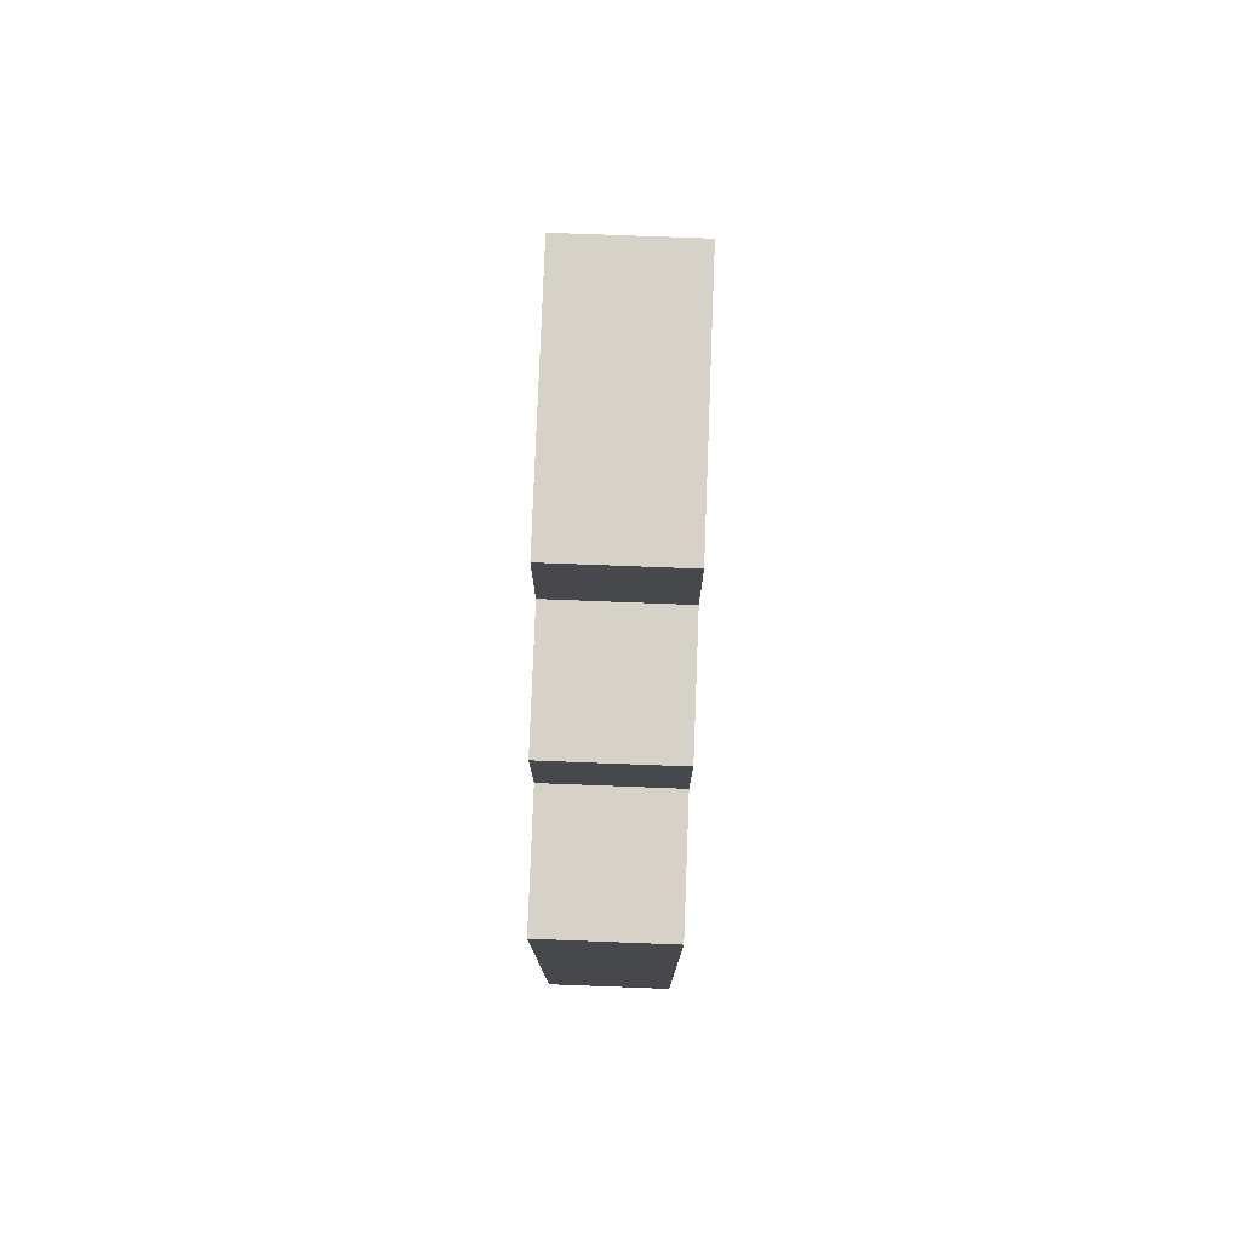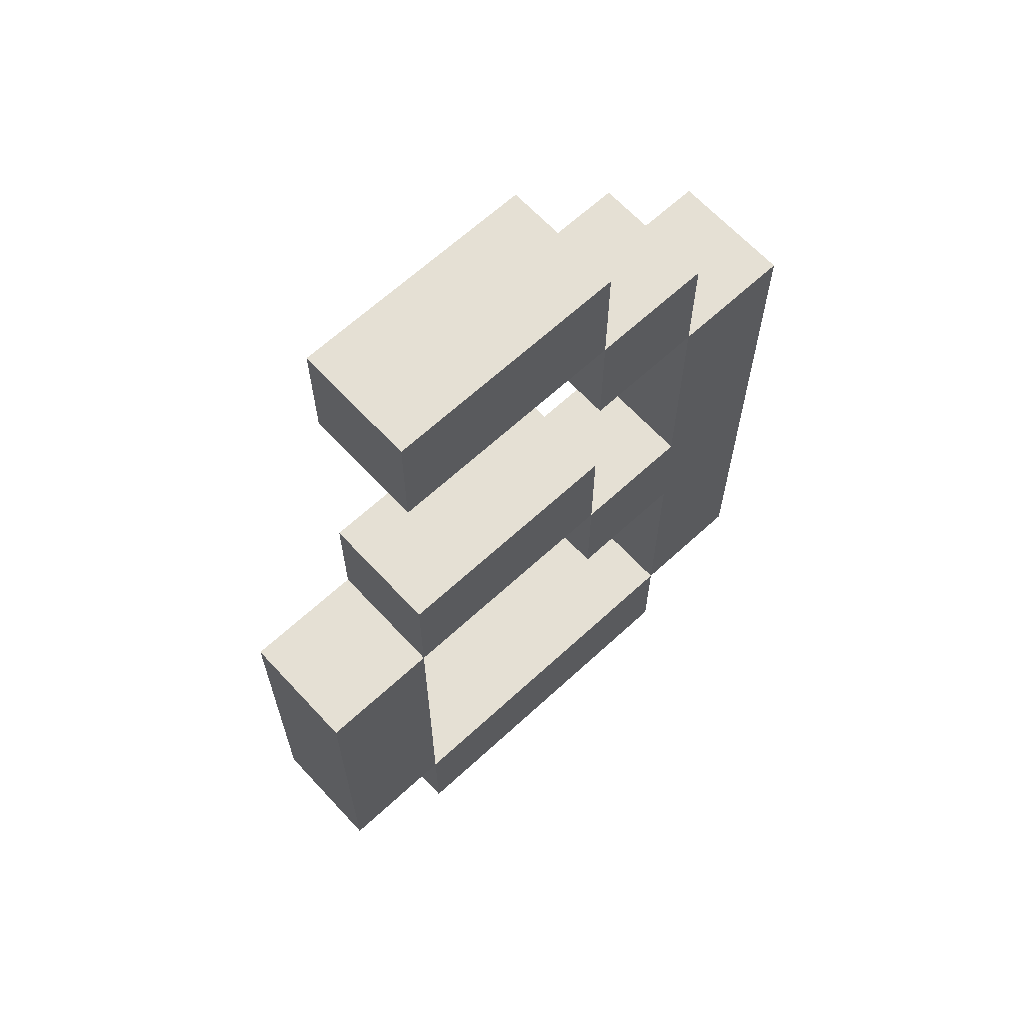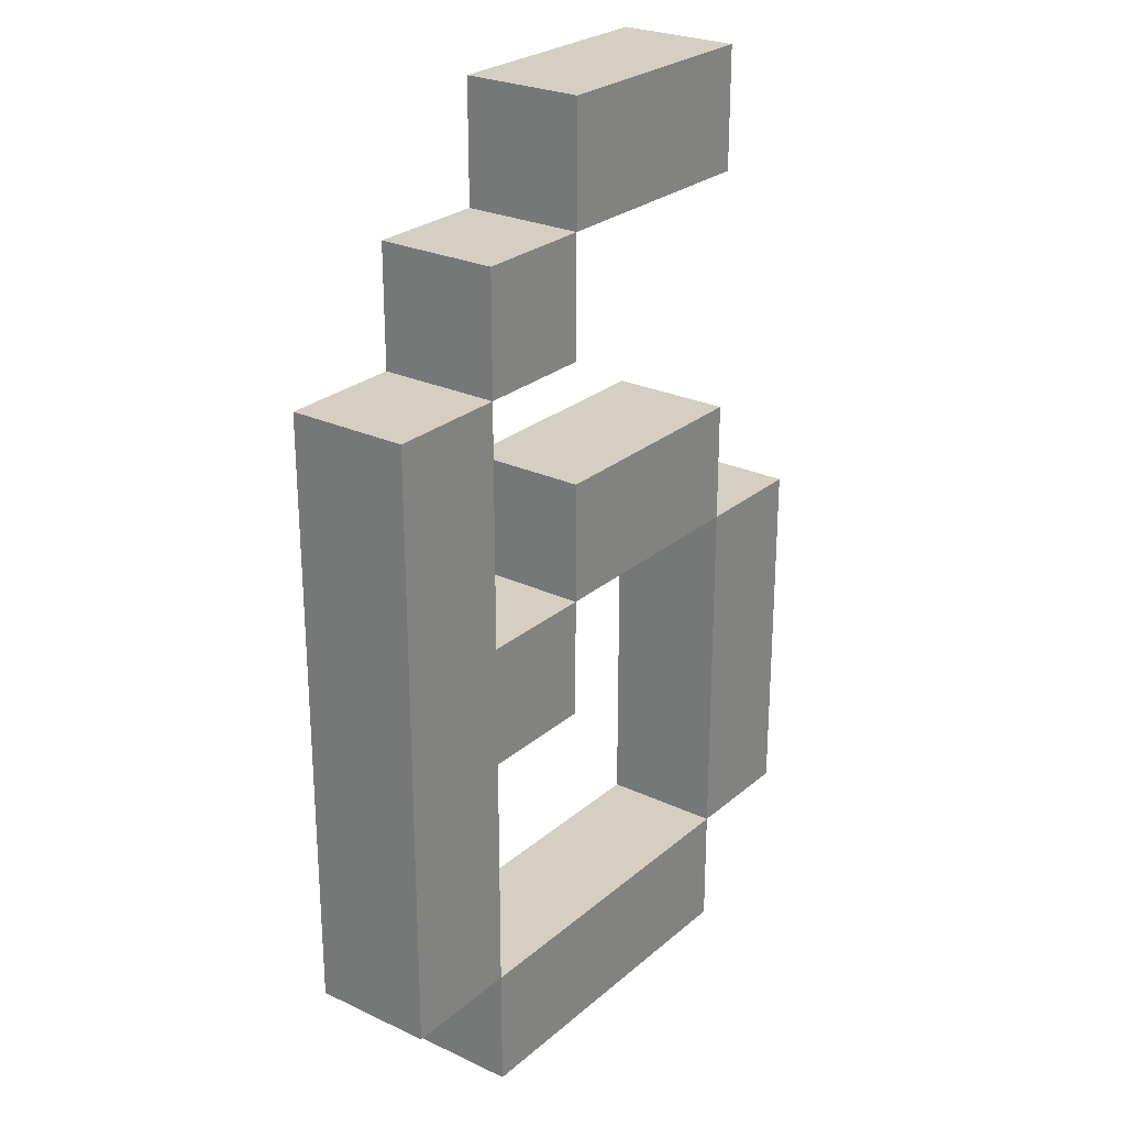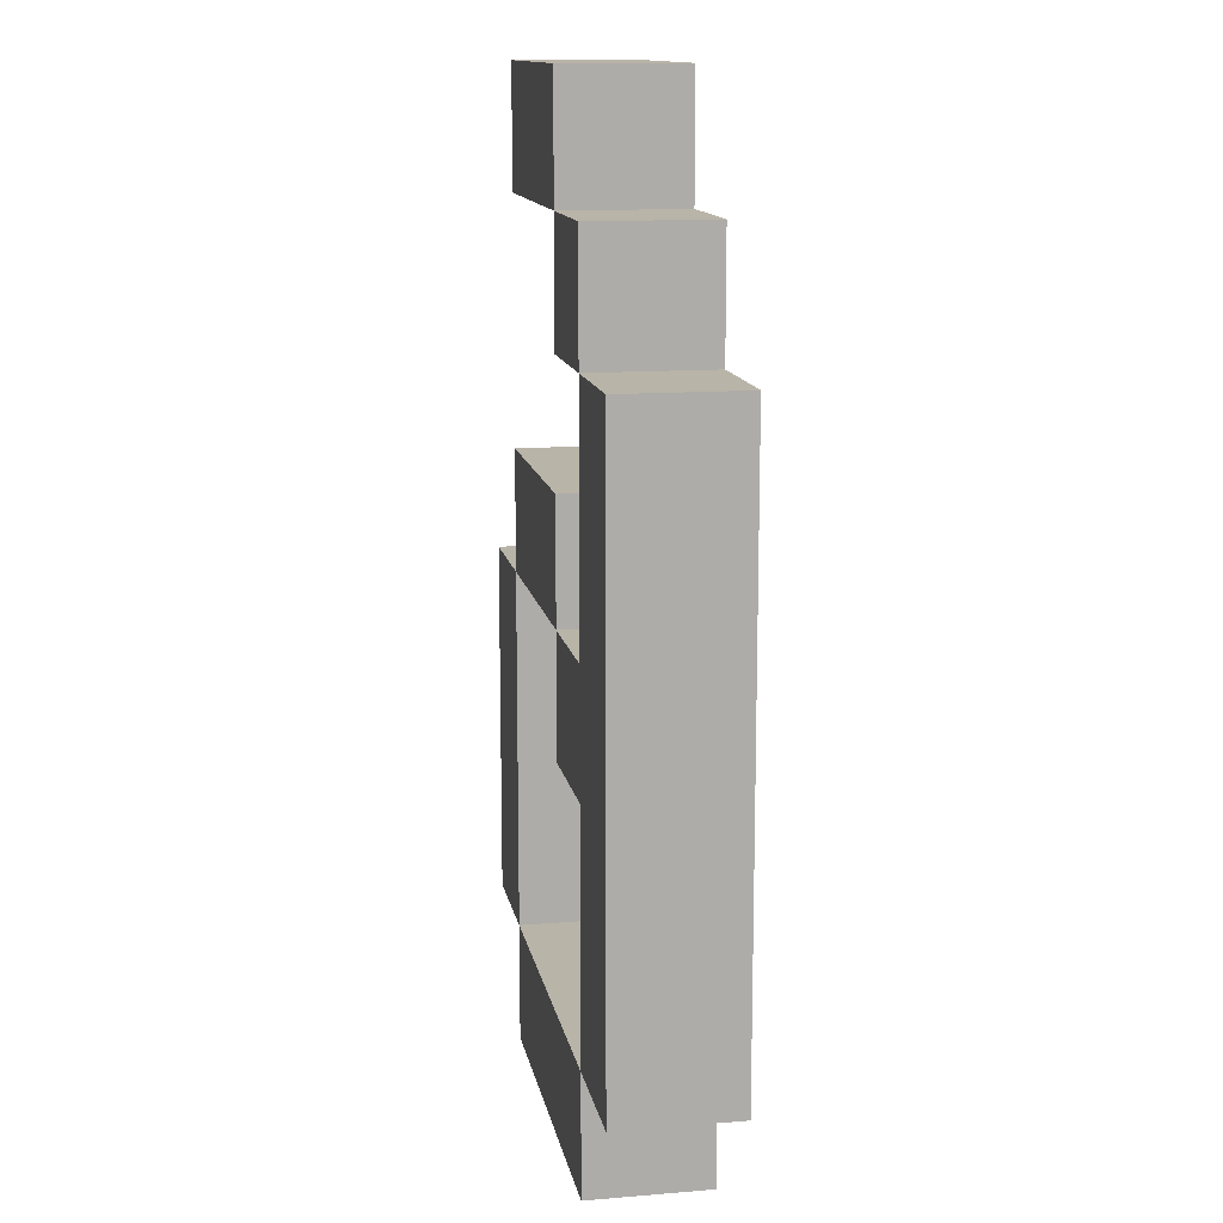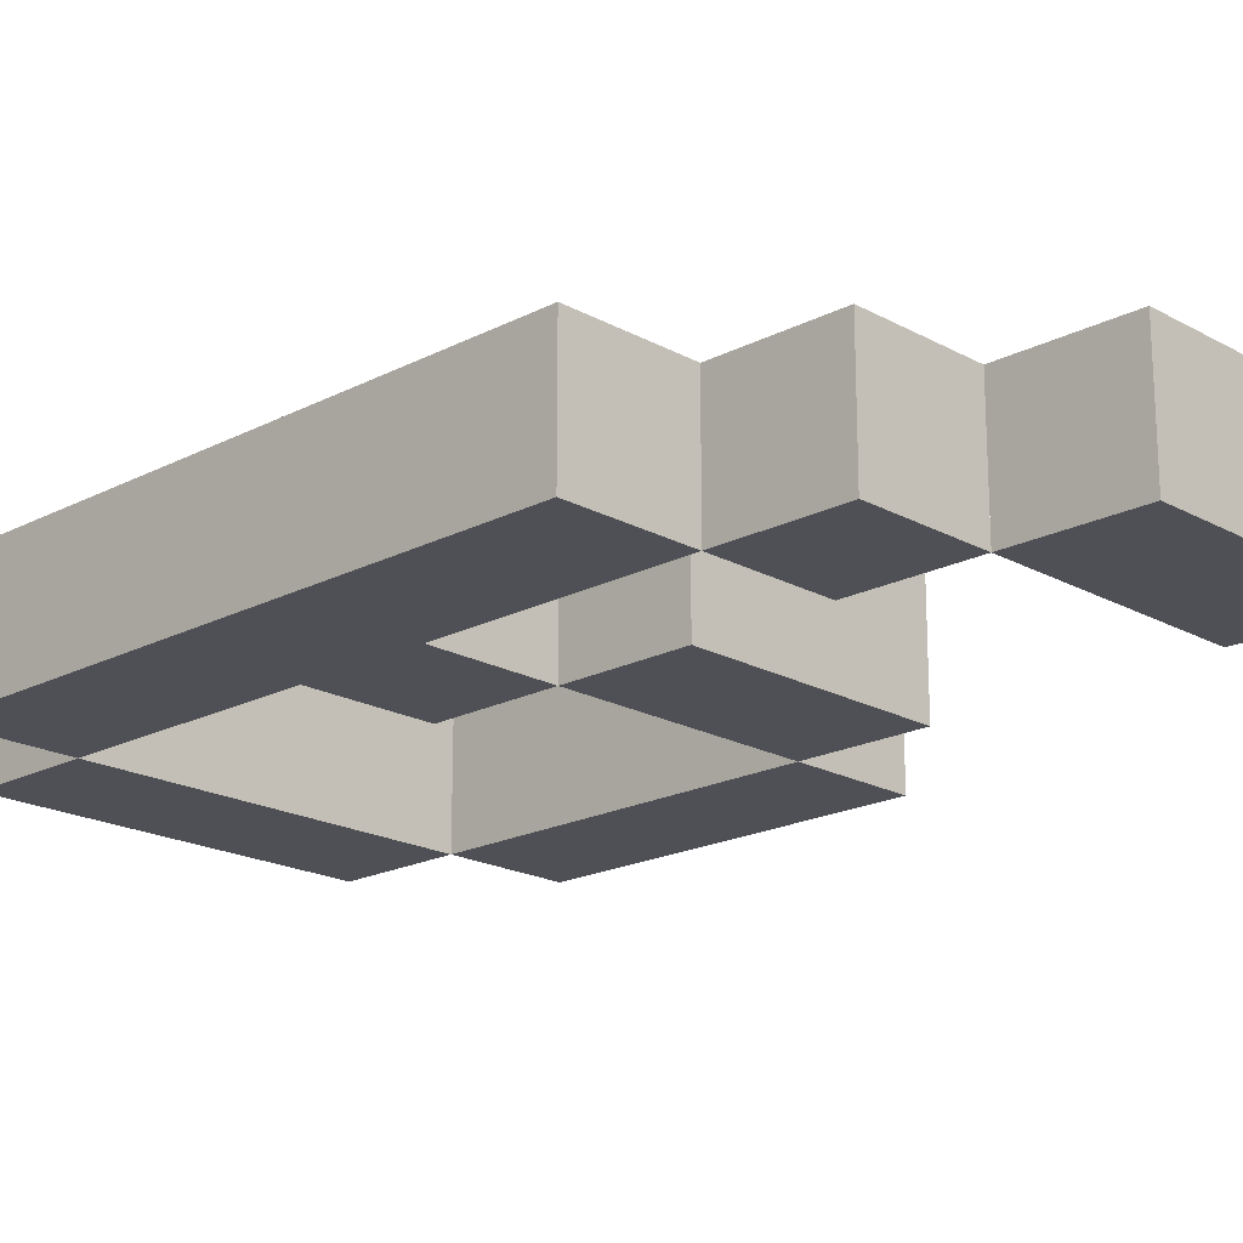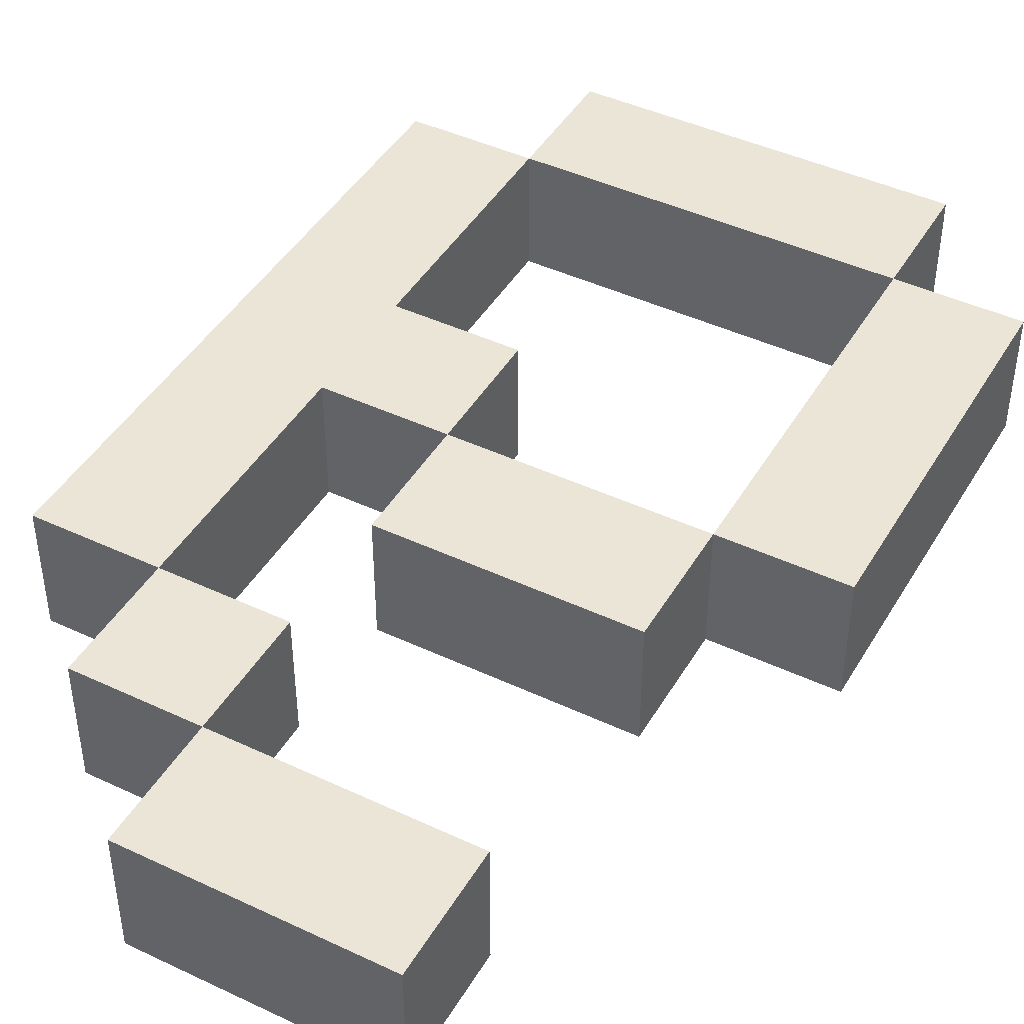
<metadata>
{"format":"obj","ext":"obj","renderer":"f3d","projection":"perspective","resolution":1024,"background":"white","views":[{"elev":78.4,"azim":92.2,"up":"+Y"},{"elev":65.3,"azim":-42.8,"up":"+Y"},{"elev":25.7,"azim":126.9,"up":"+Y"},{"elev":13.3,"azim":79.5,"up":"+Y"},{"elev":-19.3,"azim":134.1,"up":"+Z"},{"elev":44.2,"azim":-151.2,"up":"+Z"}]}
</metadata>
<code>
v 0.02714 0.03857 -0.01
v 0.02714 0.03857 0.01
v 0.02714 0.05857 0.01
v 0.02714 0.05857 -0.01
v 0.007143 0.03857 -0.01
v 0.007143 0.05857 -0.01
v 0.007143 0.05857 0.01
v 0.007143 0.03857 0.01
v 0.007143 -0.001429 -0.01
v 0.007143 -0.001429 0.01
v 0.007143 0.01857 0.01
v 0.007143 0.01857 -0.01
v -0.03286 -0.001429 -0.01
v -0.03286 0.01857 -0.01
v -0.03286 0.01857 0.01
v -0.03286 -0.001429 0.01
v 0.02714 -0.02143 -0.01
v 0.02714 -0.02143 0.01
v 0.02714 -0.001429 0.01
v 0.02714 -0.001429 -0.01
v 0.007143 -0.02143 -0.01
v 0.007143 -0.001429 -0.01
v 0.007143 -0.001429 0.01
v 0.007143 -0.02143 0.01
v 0.02714 -0.08143 -0.01
v 0.02714 -0.08143 0.01
v 0.02714 -0.06143 0.01
v 0.02714 -0.06143 -0.01
v -0.03286 -0.08143 -0.01
v -0.03286 -0.06143 -0.01
v -0.03286 -0.06143 0.01
v -0.03286 -0.08143 0.01
v -0.03286 -0.06143 -0.01
v -0.03286 -0.06143 0.01
v -0.03286 -0.001429 0.01
v -0.03286 -0.001429 -0.01
v -0.05286 -0.06143 -0.01
v -0.05286 -0.001429 -0.01
v -0.05286 -0.001429 0.01
v -0.05286 -0.06143 0.01
v 0.007143 0.05857 -0.01
v 0.007143 0.05857 0.01
v 0.007143 0.07857 0.01
v 0.007143 0.07857 -0.01
v -0.03286 0.05857 -0.01
v -0.03286 0.07857 -0.01
v -0.03286 0.07857 0.01
v -0.03286 0.05857 0.01
v 0.04714 -0.06143 -0.01
v 0.04714 -0.06143 0.01
v 0.04714 0.03857 0.01
v 0.04714 0.03857 -0.01
v 0.02714 -0.06143 -0.01
v 0.02714 0.03857 -0.01
v 0.02714 0.03857 0.01
v 0.02714 -0.06143 0.01
o group1523081896
g mesh1523081896
f 4 3 2 1
f 8 7 6 5
f 2 8 5 1
f 6 7 3 4
f 5 6 4 1
f 3 7 8 2
o group1754571806
g mesh1754571806
f 12 11 10 9
f 16 15 14 13
f 10 16 13 9
f 14 15 11 12
f 13 14 12 9
f 11 15 16 10
o group1066452497
g mesh1066452497
f 20 19 18 17
f 24 23 22 21
f 18 24 21 17
f 22 23 19 20
f 21 22 20 17
f 19 23 24 18
o group1306325228
g mesh1306325228
f 28 27 26 25
f 32 31 30 29
f 26 32 29 25
f 30 31 27 28
f 29 30 28 25
f 27 31 32 26
o group1850914236
g mesh1850914236
f 36 35 34 33
f 40 39 38 37
f 34 40 37 33
f 38 39 35 36
f 37 38 36 33
f 35 39 40 34
o group1025666264
g mesh1025666264
f 44 43 42 41
f 48 47 46 45
f 42 48 45 41
f 46 47 43 44
f 45 46 44 41
f 43 47 48 42
o group1323580643
g mesh1323580643
f 52 51 50 49
f 56 55 54 53
f 50 56 53 49
f 54 55 51 52
f 53 54 52 49
f 51 55 56 50

</code>
